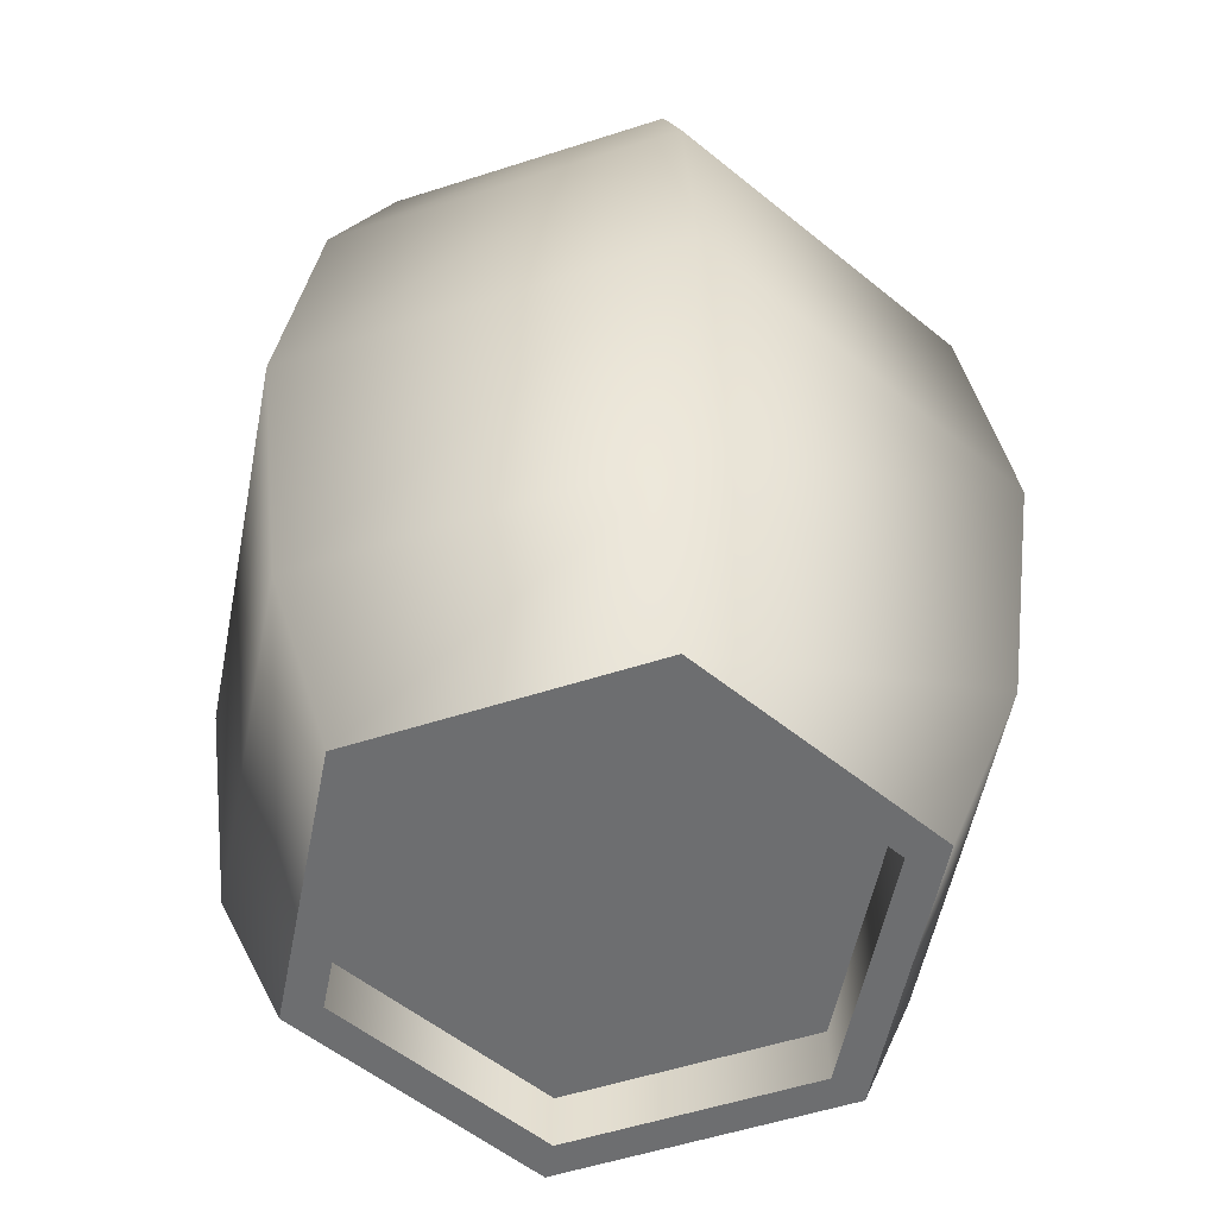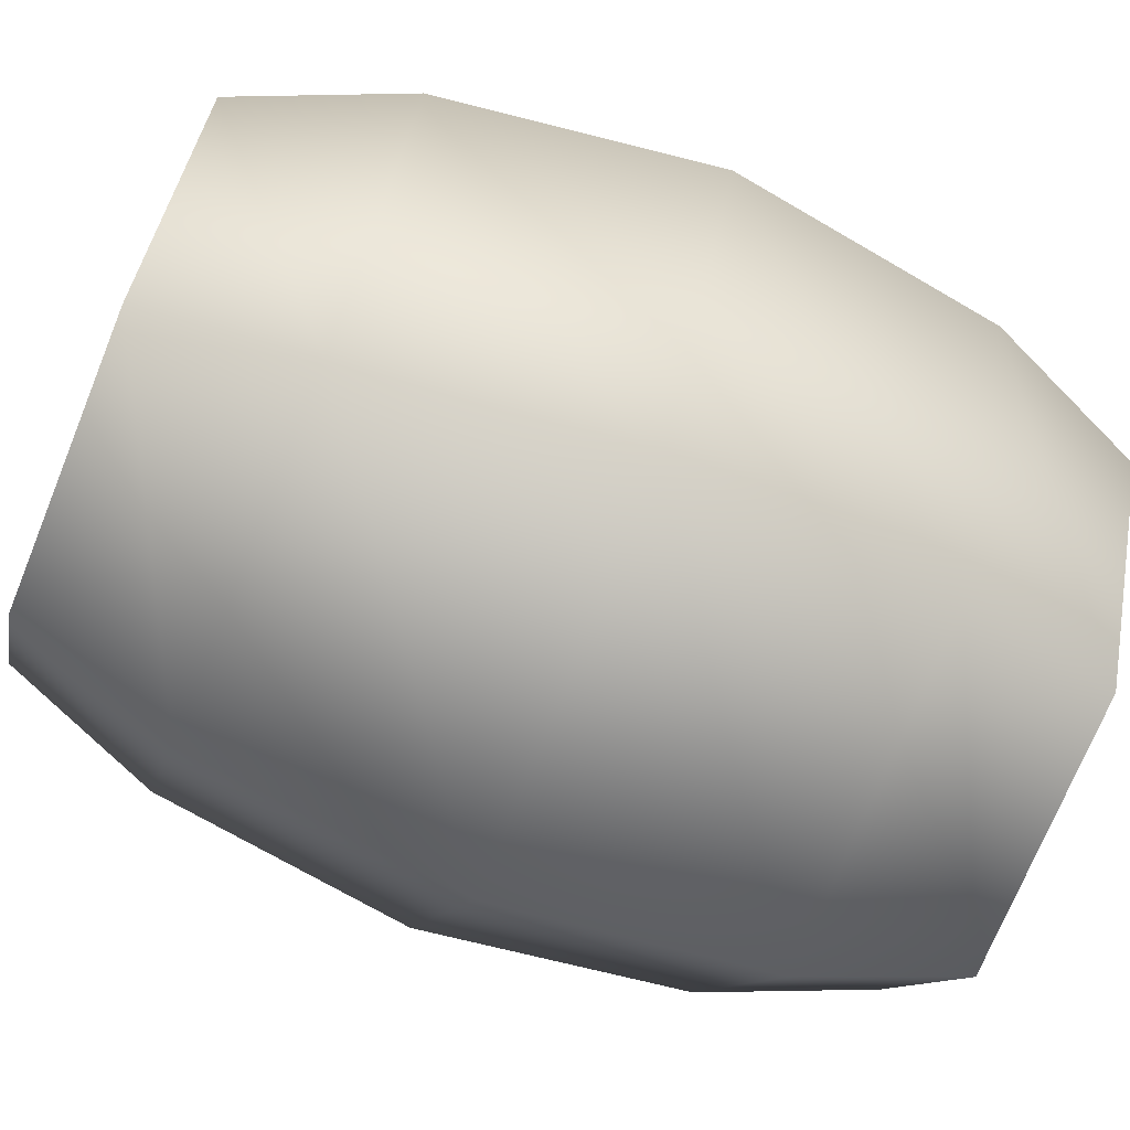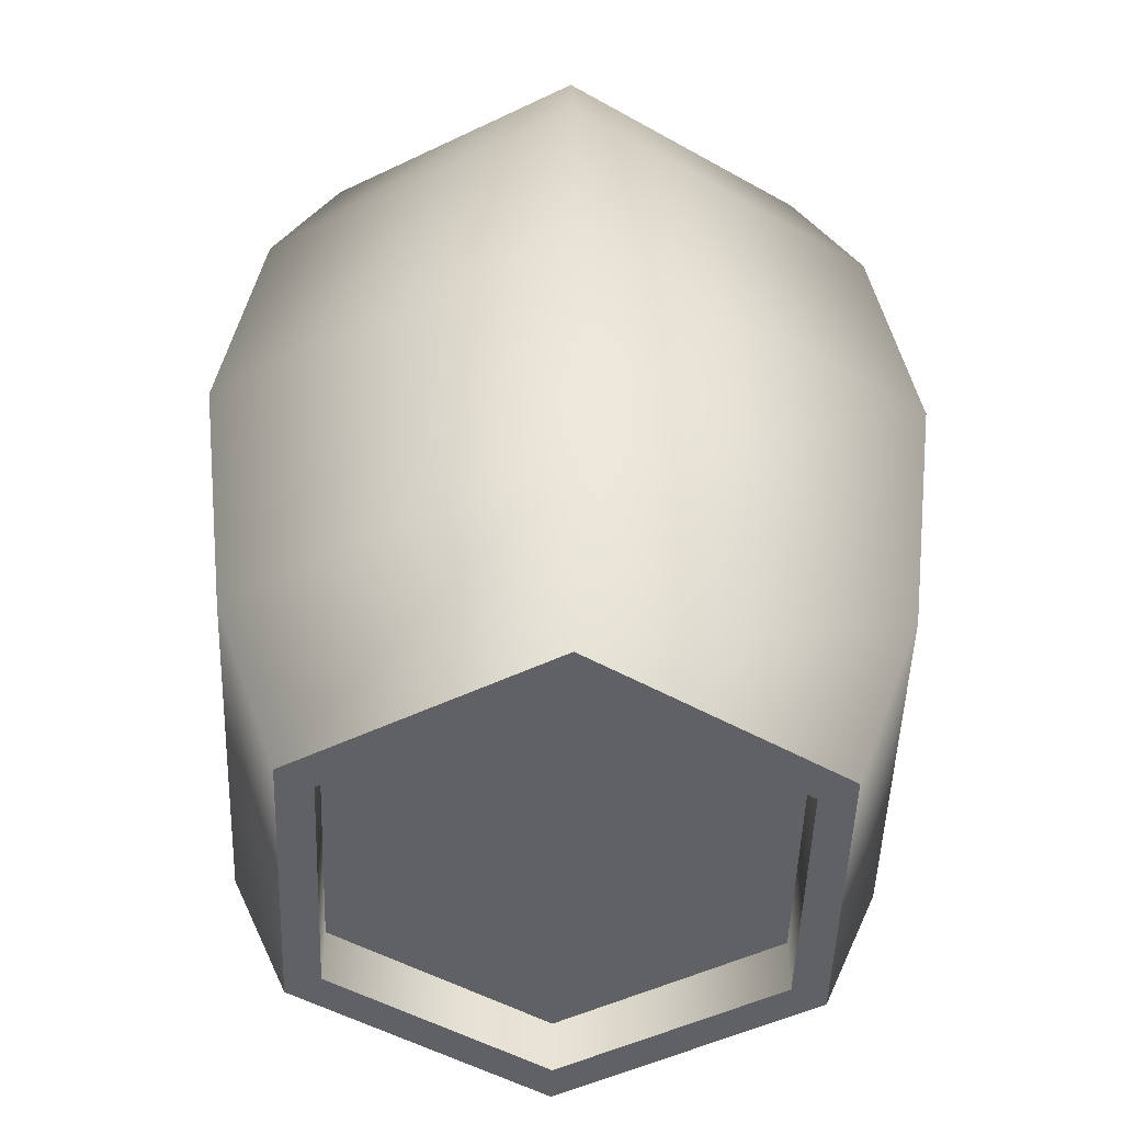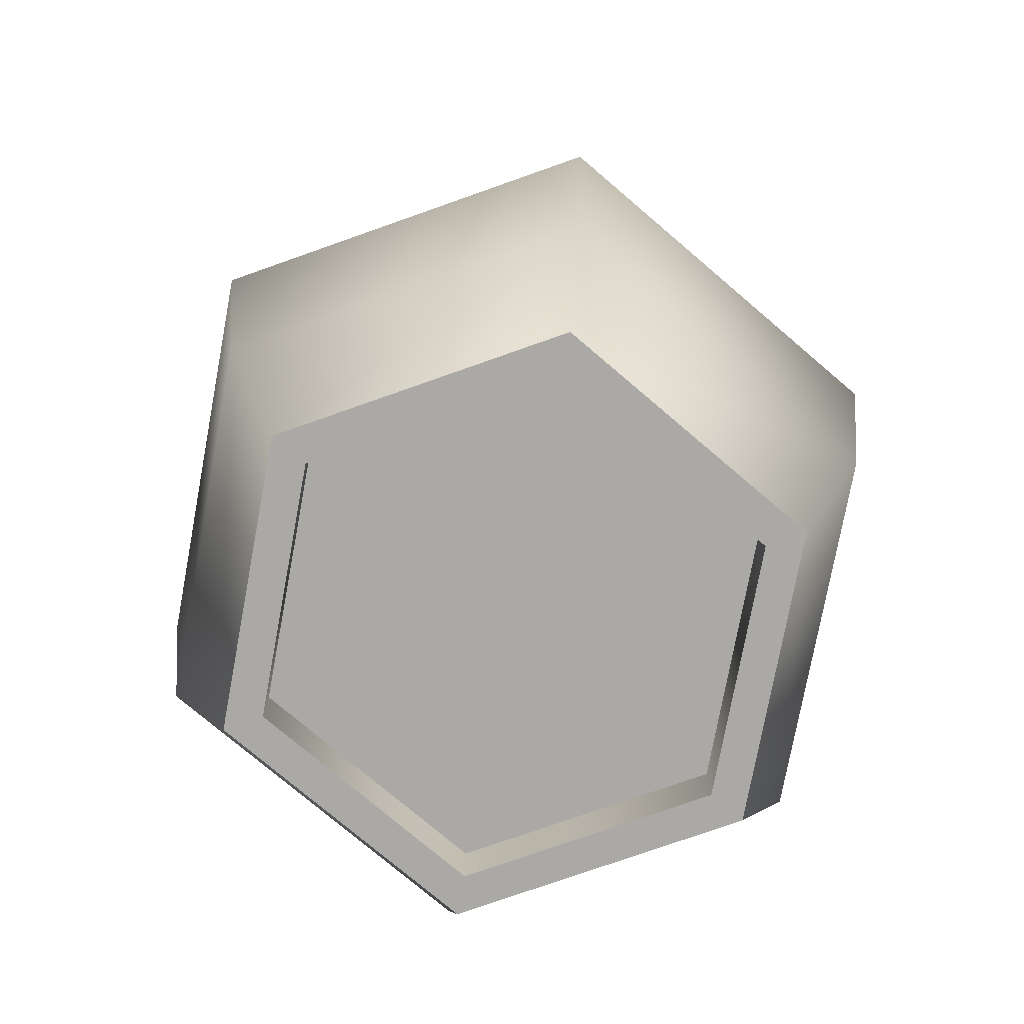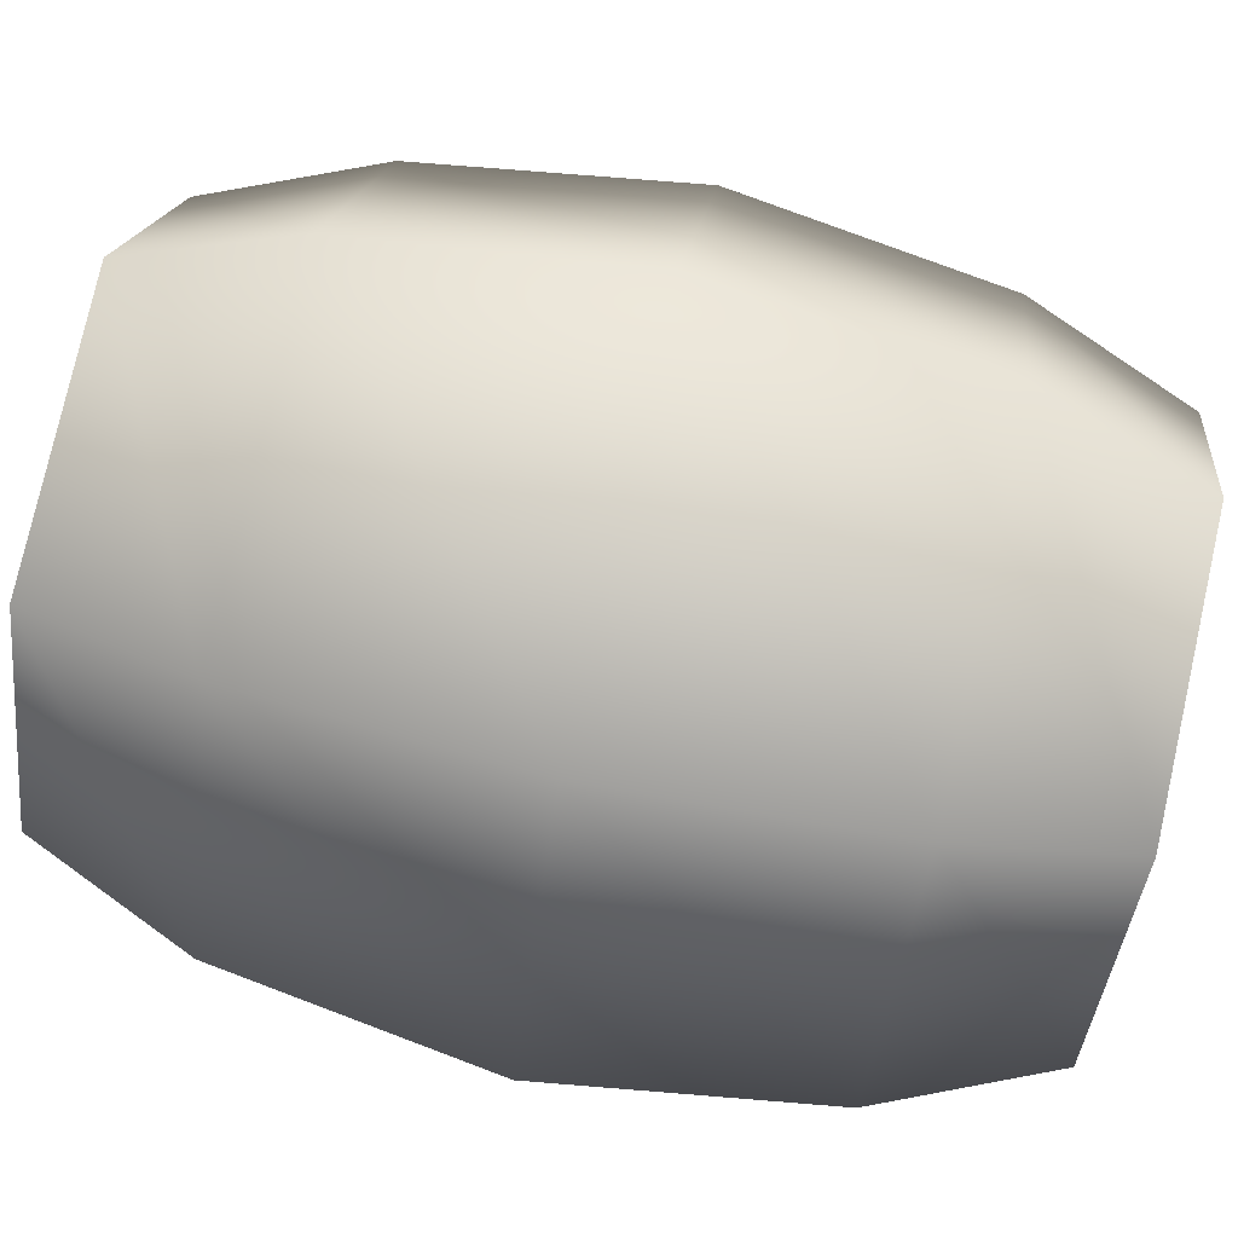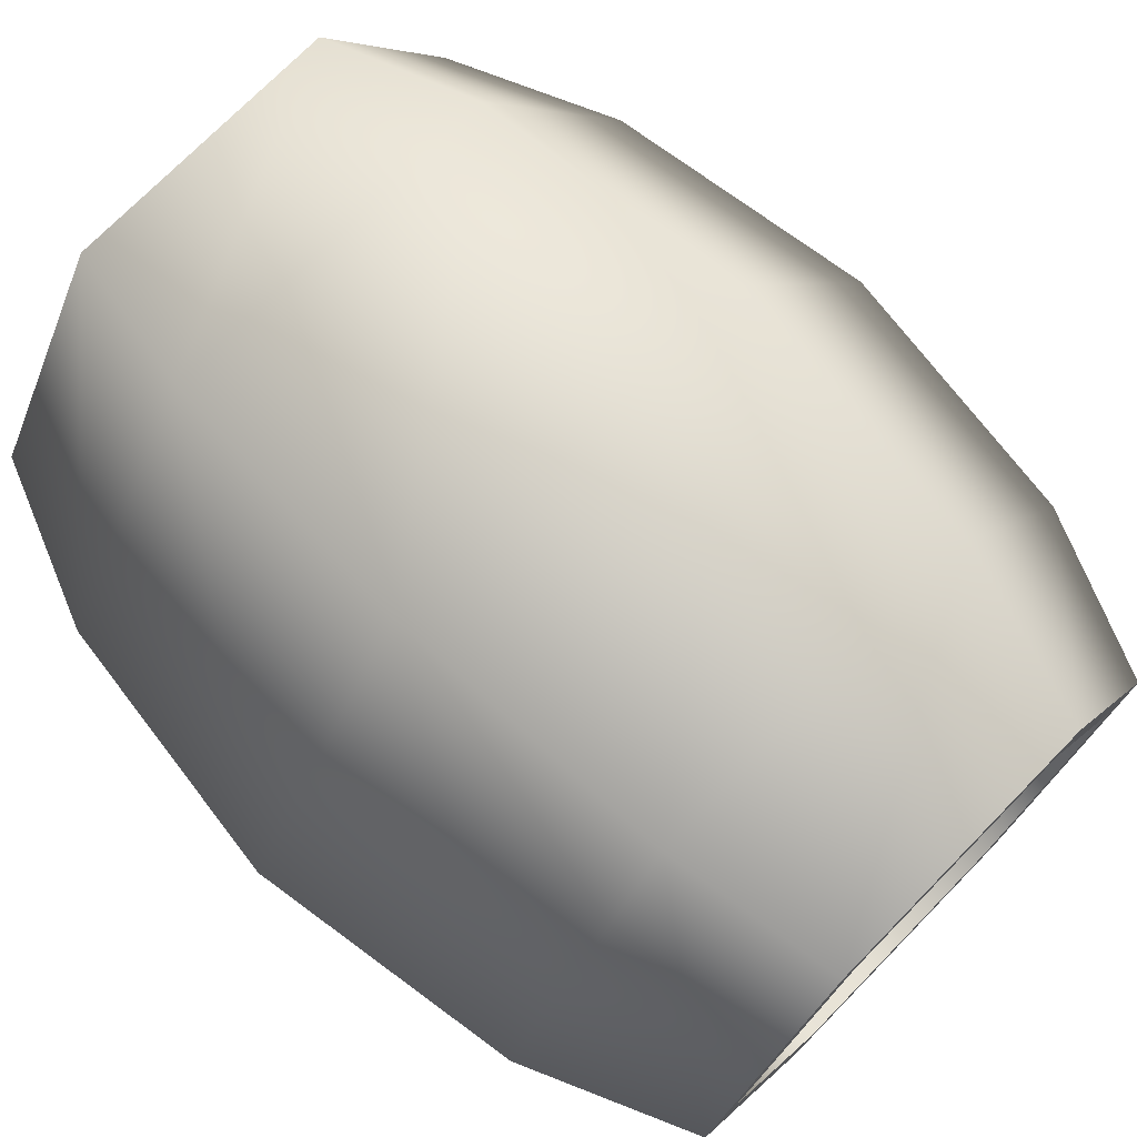
<metadata>
{"format":"obj","ext":"obj","renderer":"f3d","projection":"perspective","resolution":1024,"background":"white","views":[{"elev":-54.2,"azim":-41.0,"up":"+Y"},{"elev":-72.5,"azim":-112.1,"up":"+Z"},{"elev":-49.5,"azim":-152.0,"up":"+Y"},{"elev":-75.6,"azim":139.5,"up":"+Y"},{"elev":77.8,"azim":102.6,"up":"+Z"},{"elev":73.7,"azim":134.4,"up":"+Z"}]}
</metadata>
<code>
g default
v 15.95 1e-06 -27.62
v 31.9 -0 -0.000108
v -15.95 1e-06 -27.62
v -31.9 -0 -0.000105
v -15.95 -1e-06 27.62
v 15.95 -1e-06 27.62
v 39.87 18.69 -0.000107
v 19.94 18.69 -34.53
v -19.94 18.69 -34.53
v -39.87 18.69 -0.000104
v -19.94 18.69 34.53
v 19.94 18.69 34.53
v 44.26 49.84 -0.000107
v 22.13 49.84 -38.33
v -22.13 49.84 -38.33
v -44.26 49.84 -0.000103
v -22.13 49.84 38.33
v 22.13 49.84 38.33
v 39.87 80.99 -0.000107
v 19.94 80.99 -34.53
v -19.94 80.99 -34.53
v -39.87 80.99 -0.000104
v -19.94 80.99 34.53
v 19.94 80.99 34.53
v 31.9 99.68 -0.000107
v 15.95 99.68 -27.62
v -15.95 99.68 -27.62
v -31.9 99.68 -0.000104
v -15.95 99.68 27.62
v 15.95 99.68 27.62
v 27.5 93.44 -0.000107
v 13.75 93.44 -23.81
v -13.75 93.44 -23.81
v -27.5 93.44 -0.000105
v -13.75 93.44 23.81
v 13.75 93.44 23.81
v 13.75 99.68 -23.81
v -13.75 99.68 -23.81
v -27.5 99.68 -0.000105
v -13.75 99.68 23.81
v 13.75 99.68 23.81
v 27.5 99.68 -0.000107
v 27.5 6.234 -0.000108
v 13.75 6.234 -23.81
v -13.75 6.234 -23.81
v -27.5 6.234 -0.000106
v -13.75 6.234 23.81
v 13.75 6.234 23.81
v 13.75 -0.000232 -23.81
v -13.75 -0.000232 -23.81
v -27.5 -0.000234 -0.000106
v -13.75 -0.000236 23.81
v 13.75 -0.000236 23.81
v 27.5 -0.000234 -0.000108
g FY_Acc_PmTono_A_1
f 2 8 7
f 2 1 8
f 1 9 8
f 1 3 9
f 3 10 9
f 3 4 10
f 4 11 10
f 4 5 11
f 5 12 11
f 5 6 12
f 6 7 12
f 6 2 7
f 7 14 13
f 7 8 14
f 8 15 14
f 8 9 15
f 9 16 15
f 9 10 16
f 10 17 16
f 10 11 17
f 11 18 17
f 11 12 18
f 12 13 18
f 12 7 13
f 13 20 19
f 13 14 20
f 14 21 20
f 14 15 21
f 15 22 21
f 15 16 22
f 16 23 22
f 16 17 23
f 17 24 23
f 17 18 24
f 18 19 24
f 18 13 19
f 19 26 25
f 19 20 26
f 20 27 26
f 20 21 27
f 21 28 27
f 21 22 28
f 22 29 28
f 22 23 29
f 23 30 29
f 23 24 30
f 24 25 30
f 24 19 25
f 32 33 34
f 32 34 35
f 31 35 36
f 32 35 31
f 37 38 33
f 33 32 37
f 38 39 34
f 34 33 38
f 39 40 35
f 35 34 39
f 40 41 36
f 36 35 40
f 41 42 31
f 31 36 41
f 42 37 32
f 32 31 42
f 37 42 25
f 37 25 26
f 42 41 30
f 42 30 25
f 41 40 29
f 41 29 30
f 40 39 28
f 40 28 29
f 39 38 27
f 39 27 28
f 38 37 26
f 38 26 27
f 44 46 45
f 44 47 46
f 43 48 47
f 44 43 47
f 49 45 50
f 45 49 44
f 50 46 51
f 46 50 45
f 51 47 52
f 47 51 46
f 52 48 53
f 48 52 47
f 53 43 54
f 43 53 48
f 54 44 49
f 44 54 43
f 49 2 54
f 49 1 2
f 54 6 53
f 54 2 6
f 53 5 52
f 53 6 5
f 52 4 51
f 52 5 4
f 51 3 50
f 51 4 3
f 50 1 49
f 50 3 1

</code>
